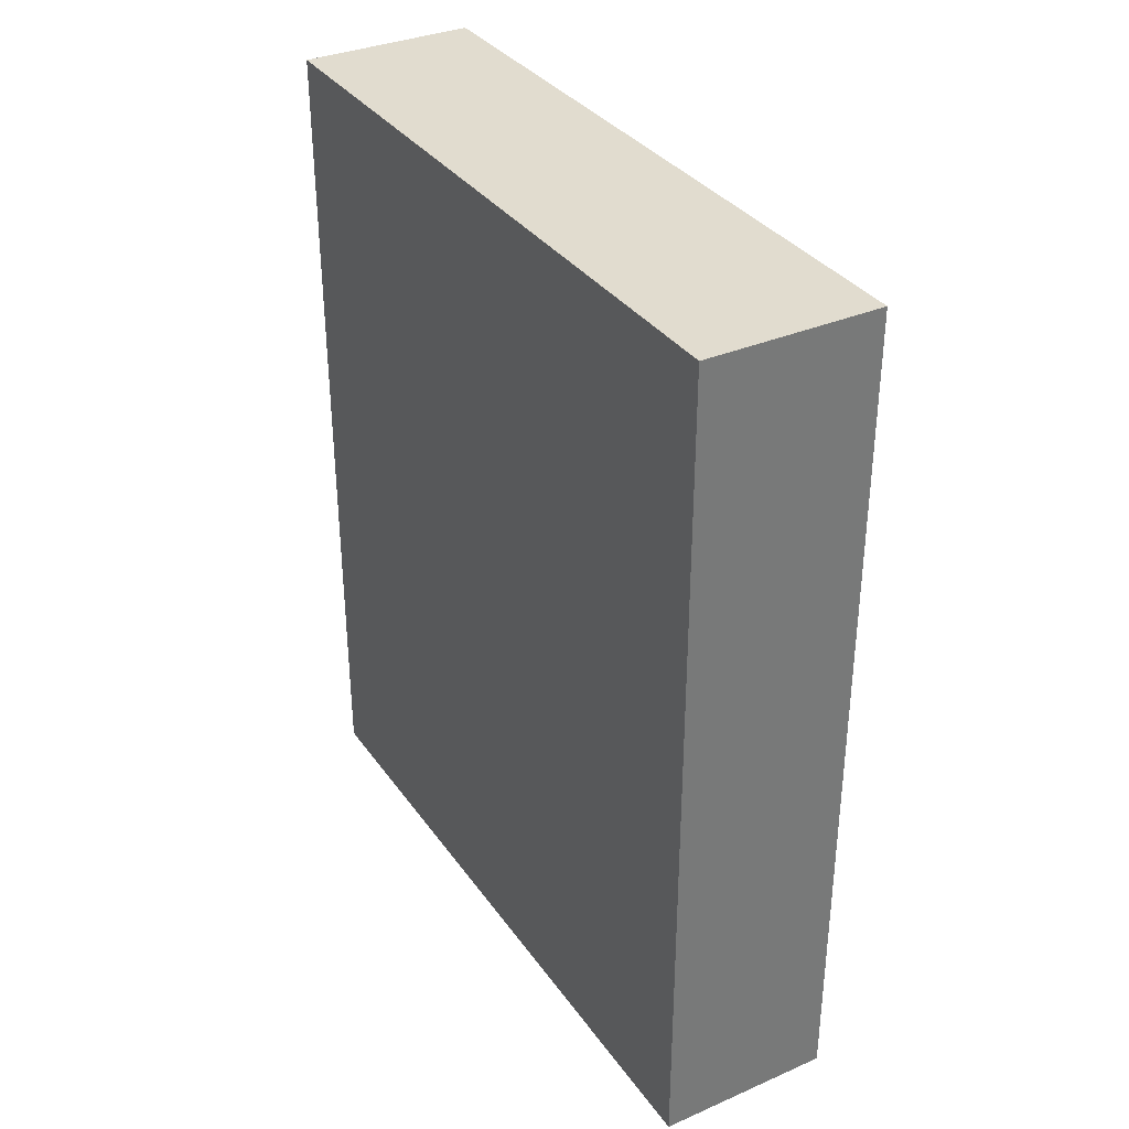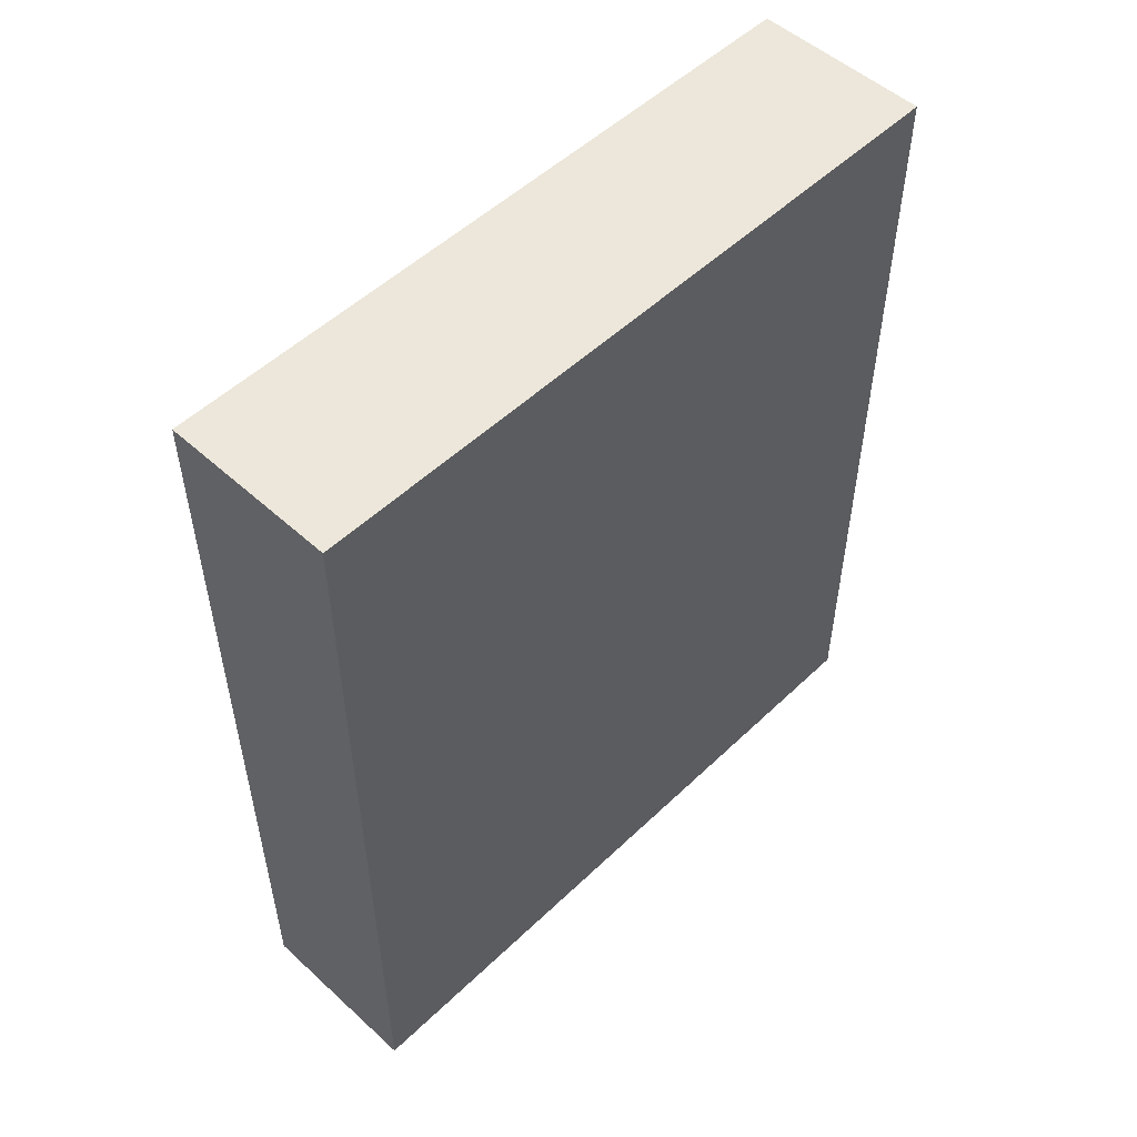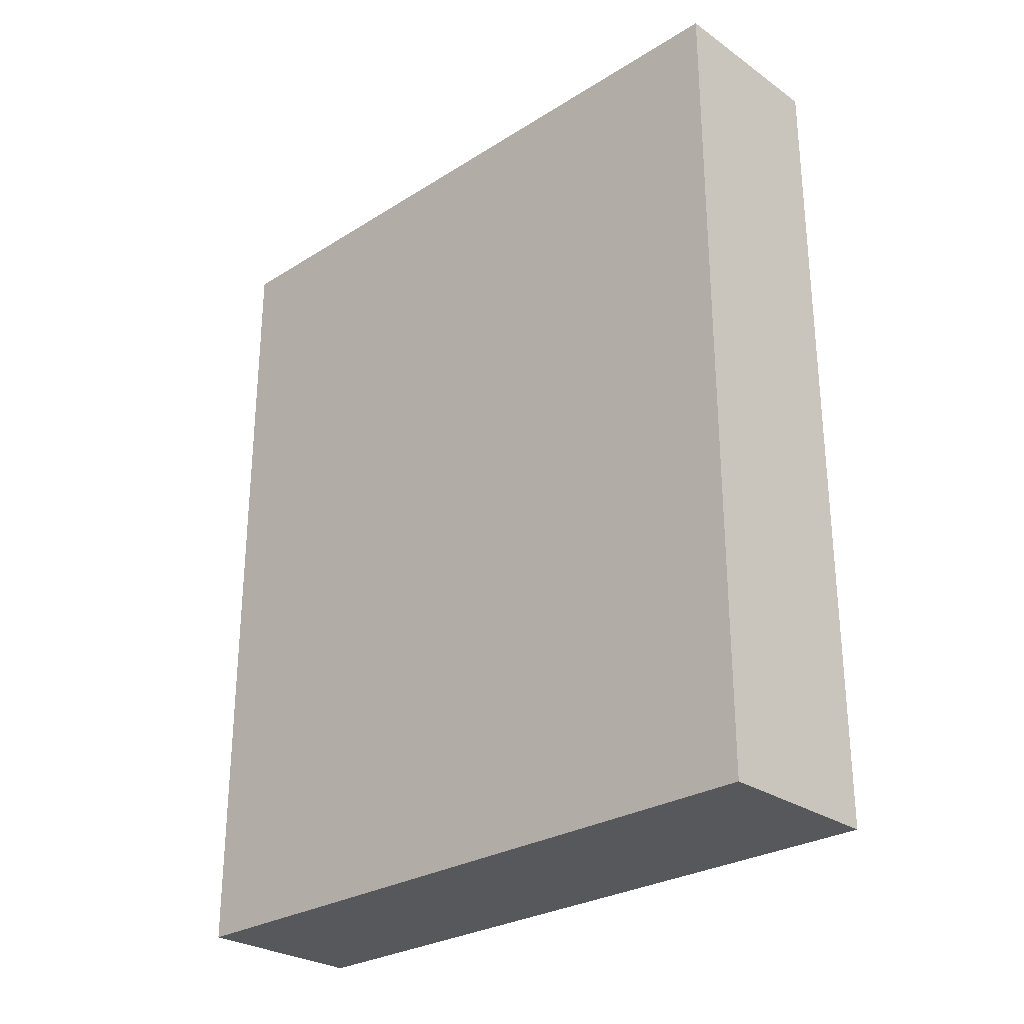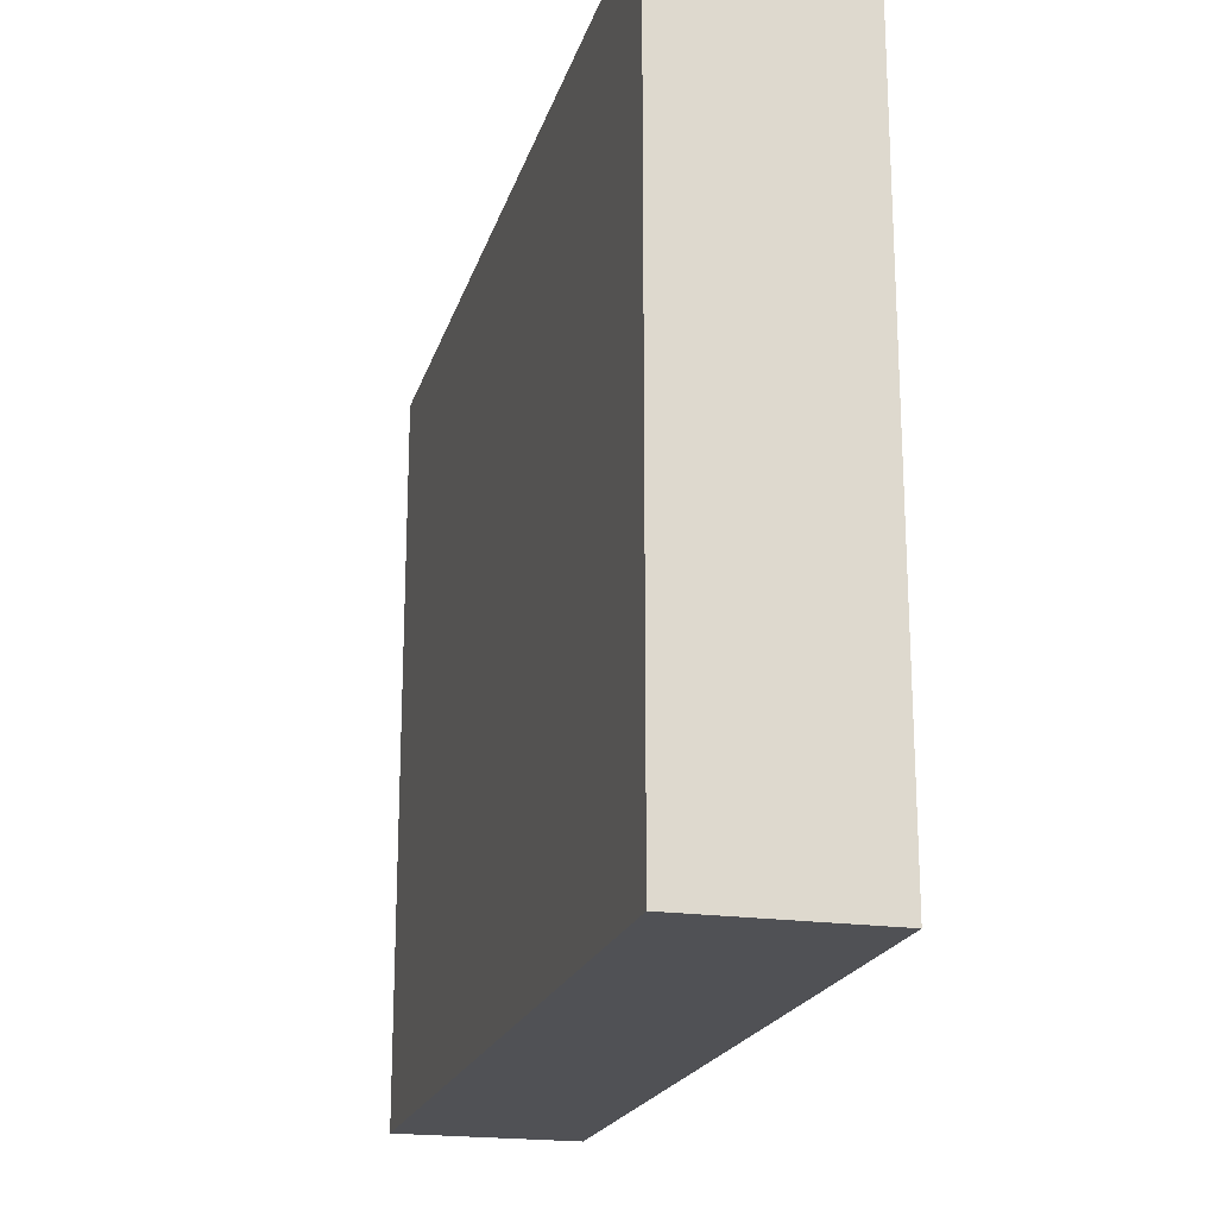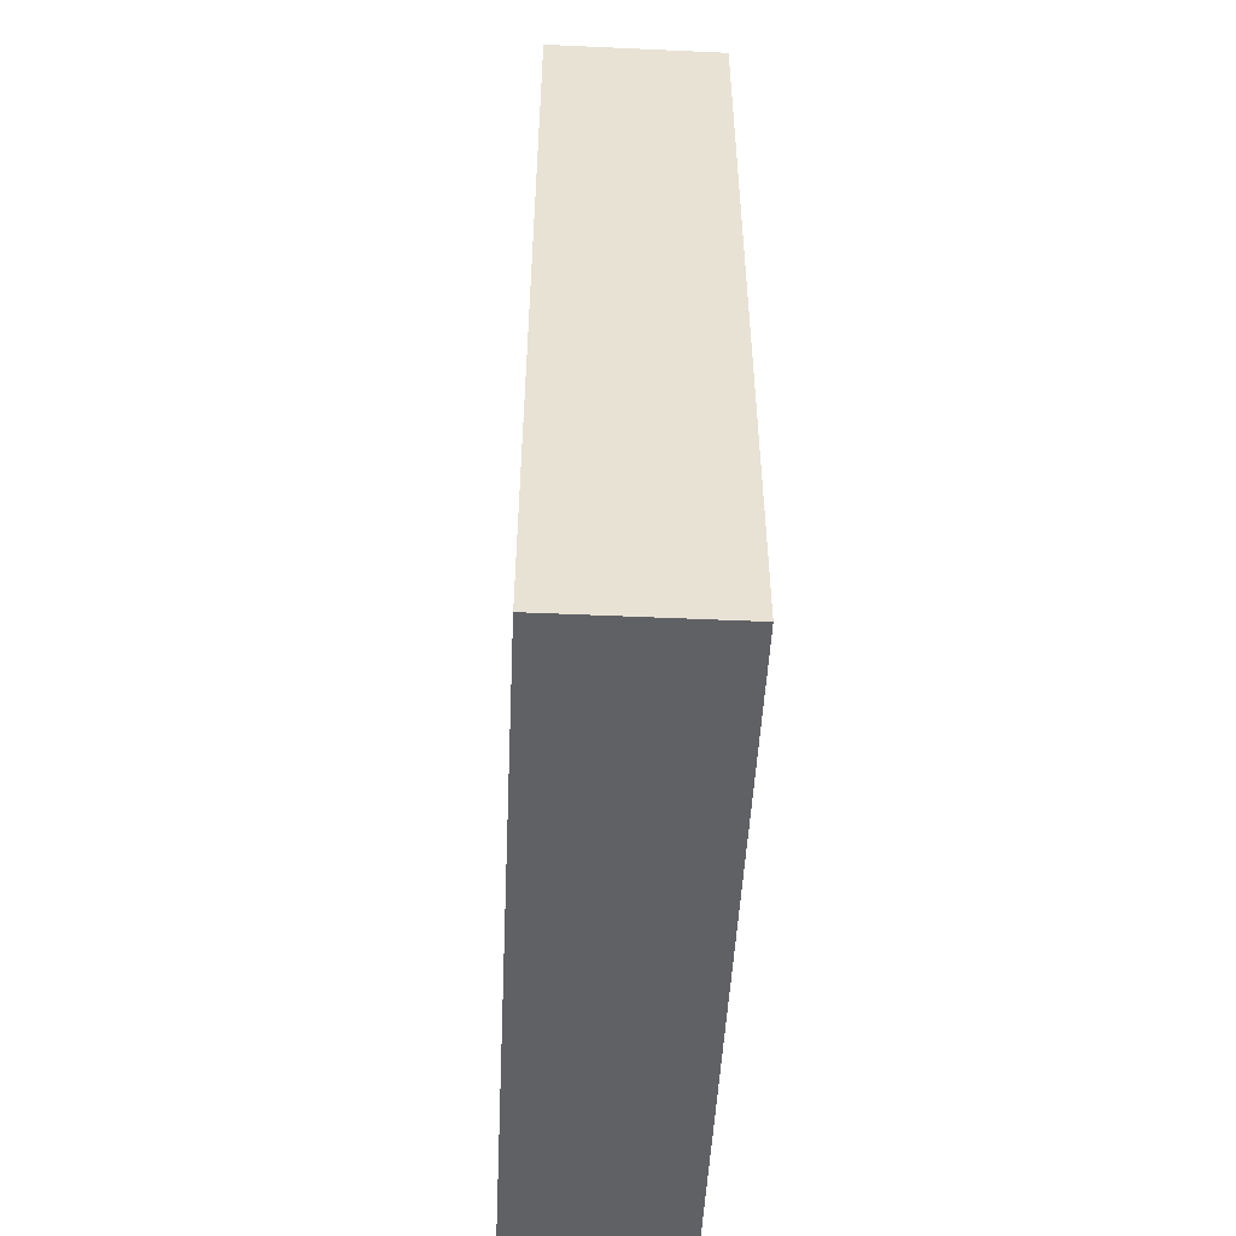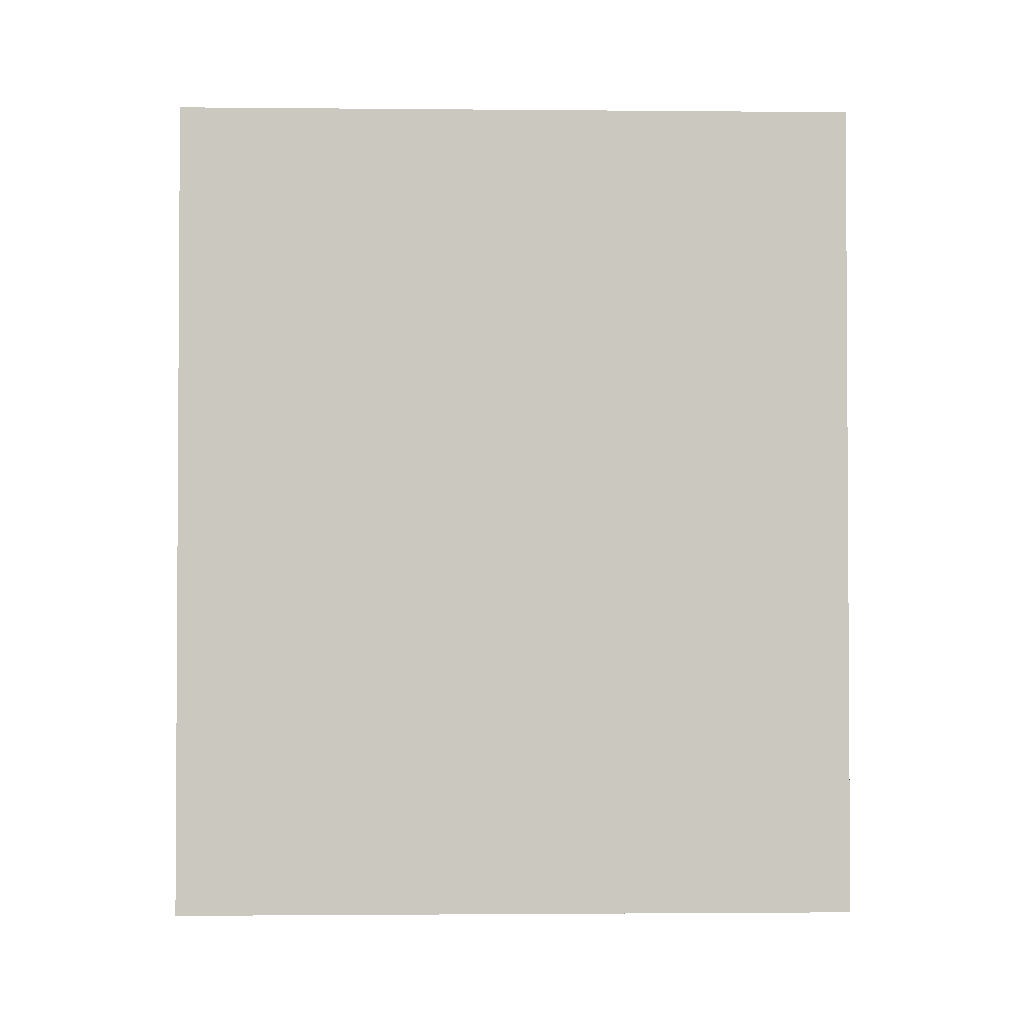
<metadata>
{"format":"obj","ext":"obj","renderer":"f3d","projection":"perspective","resolution":1024,"background":"white","views":[{"elev":34.3,"azim":-30.2,"up":"+Z"},{"elev":52.2,"azim":44.3,"up":"+Z"},{"elev":-27.8,"azim":133.6,"up":"+Z"},{"elev":-20.2,"azim":165.2,"up":"+Y"},{"elev":-50.3,"azim":-2.8,"up":"+Z"},{"elev":-1.9,"azim":-91.8,"up":"+Z"}]}
</metadata>
<code>
o Object_Book
v -0.02 -0.08 -0
v -0.02 -0.08 0.192
v -0.02 0.08 0.192
v -0.02 0.08 0
v 0.02 0.08 0.192
v 0.02 0.08 0
v 0.02 -0.08 0.192
v 0.02 -0.08 -0
f 1 2 3
f 1 3 4
f 4 3 5
f 4 5 6
f 6 5 7
f 6 7 8
f 8 7 2
f 8 2 1
f 4 6 8
f 4 8 1
f 5 3 2
f 5 2 7

</code>
